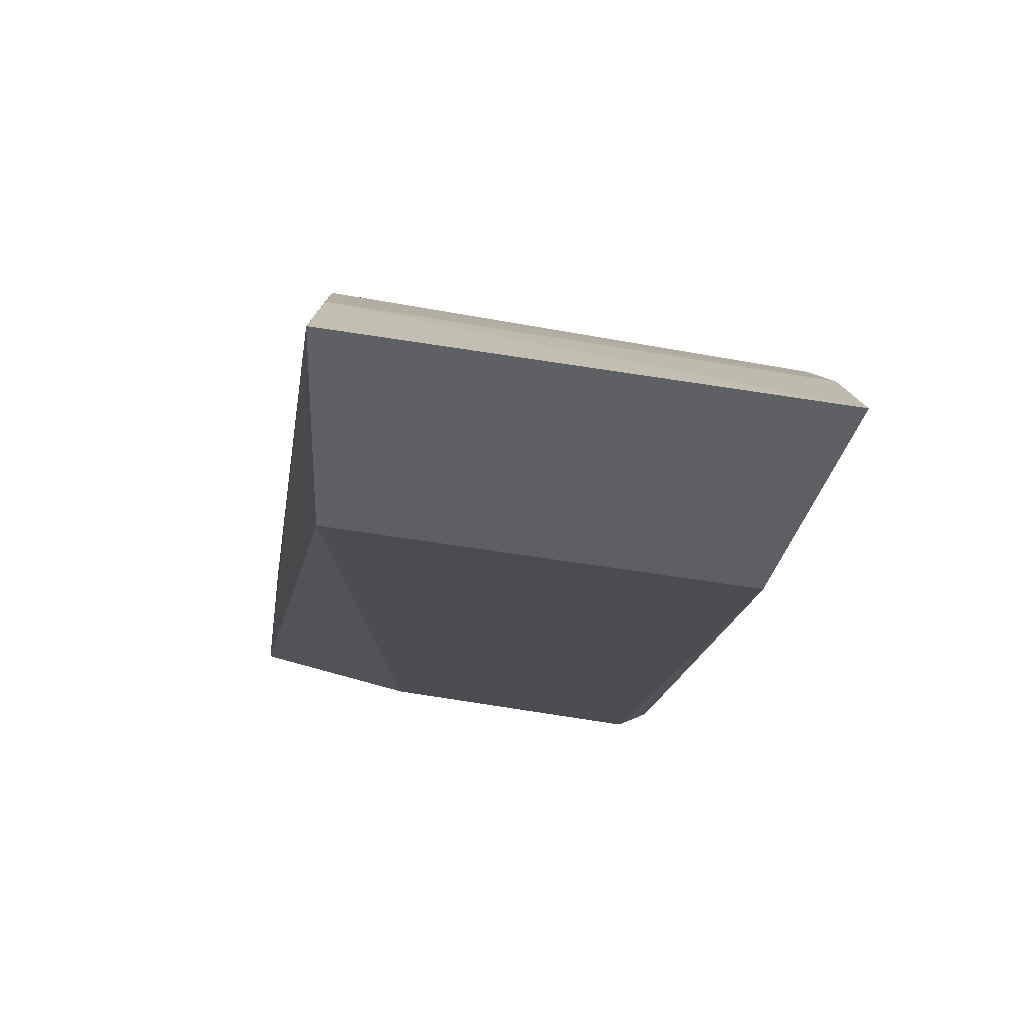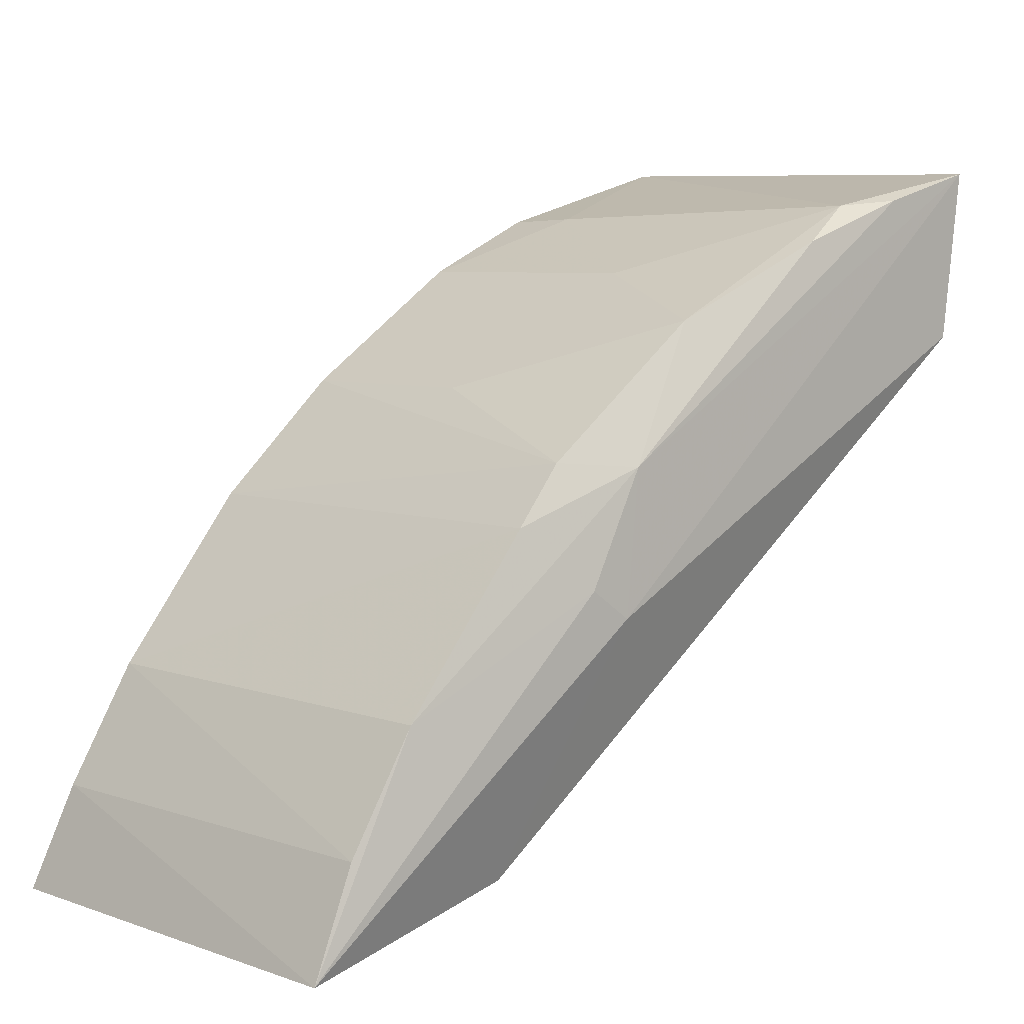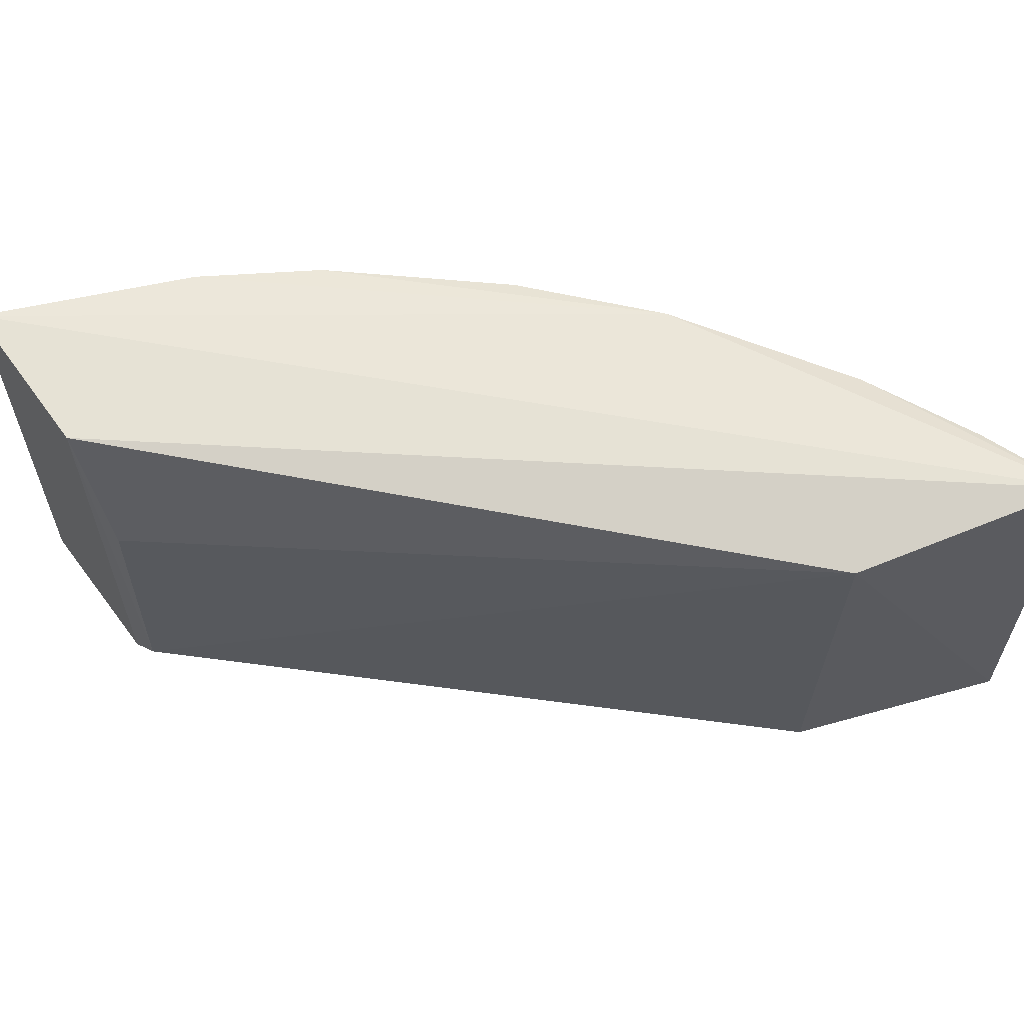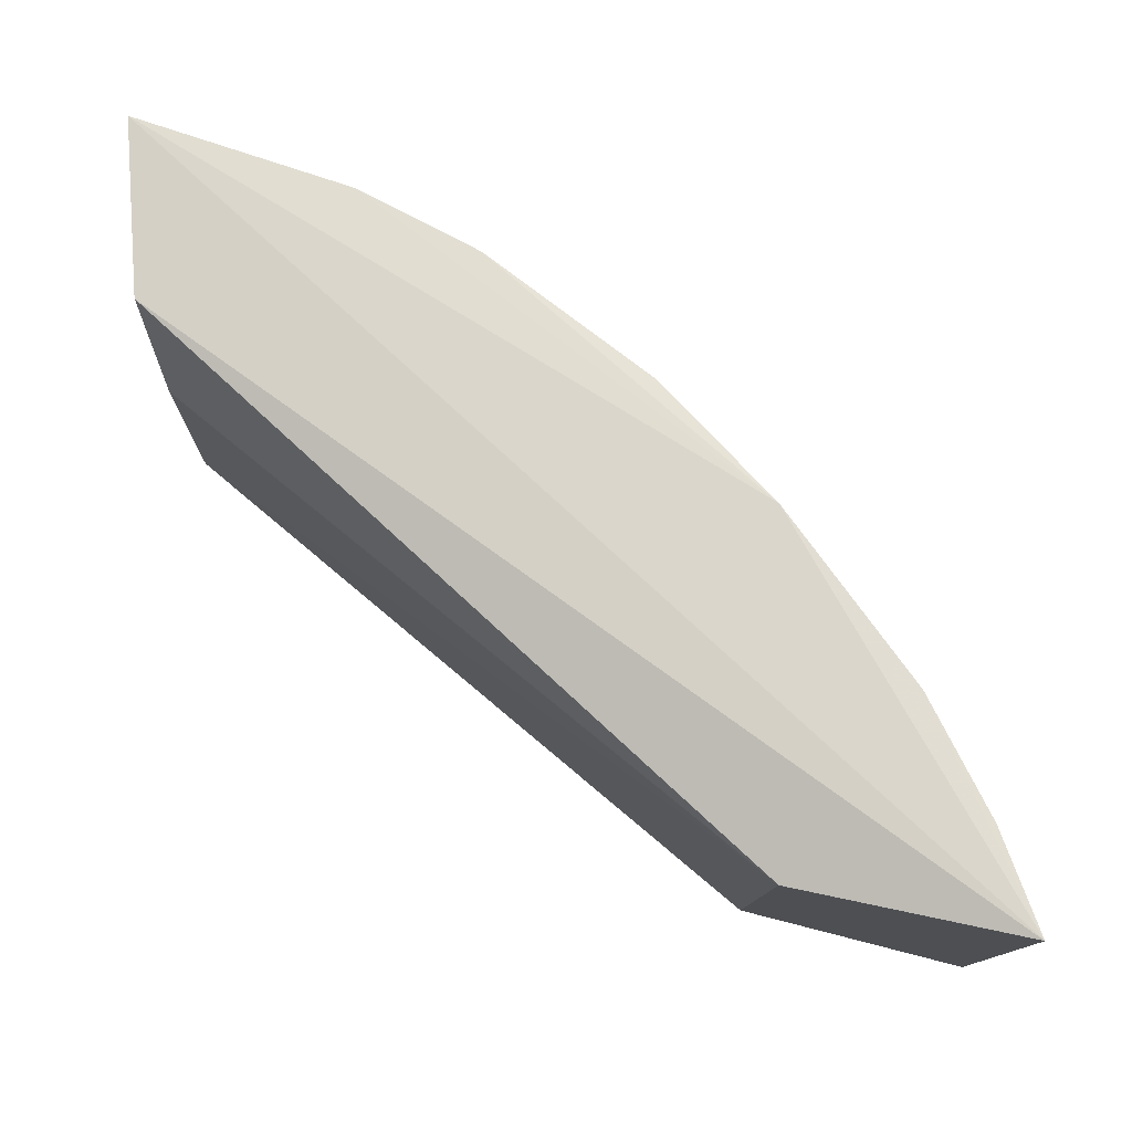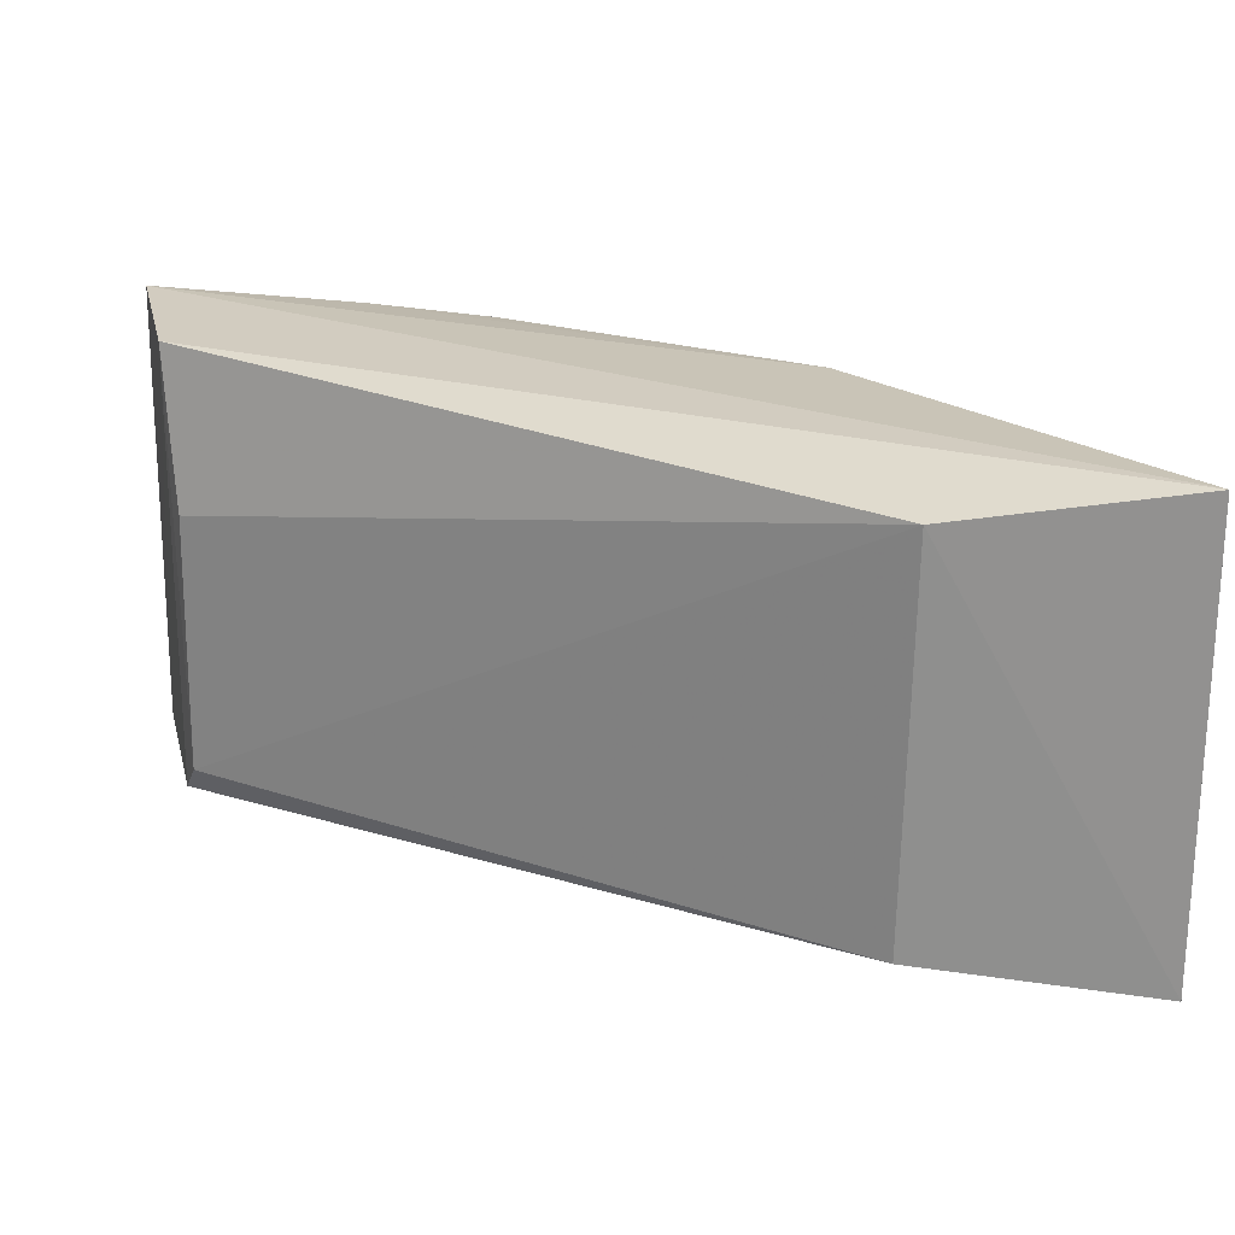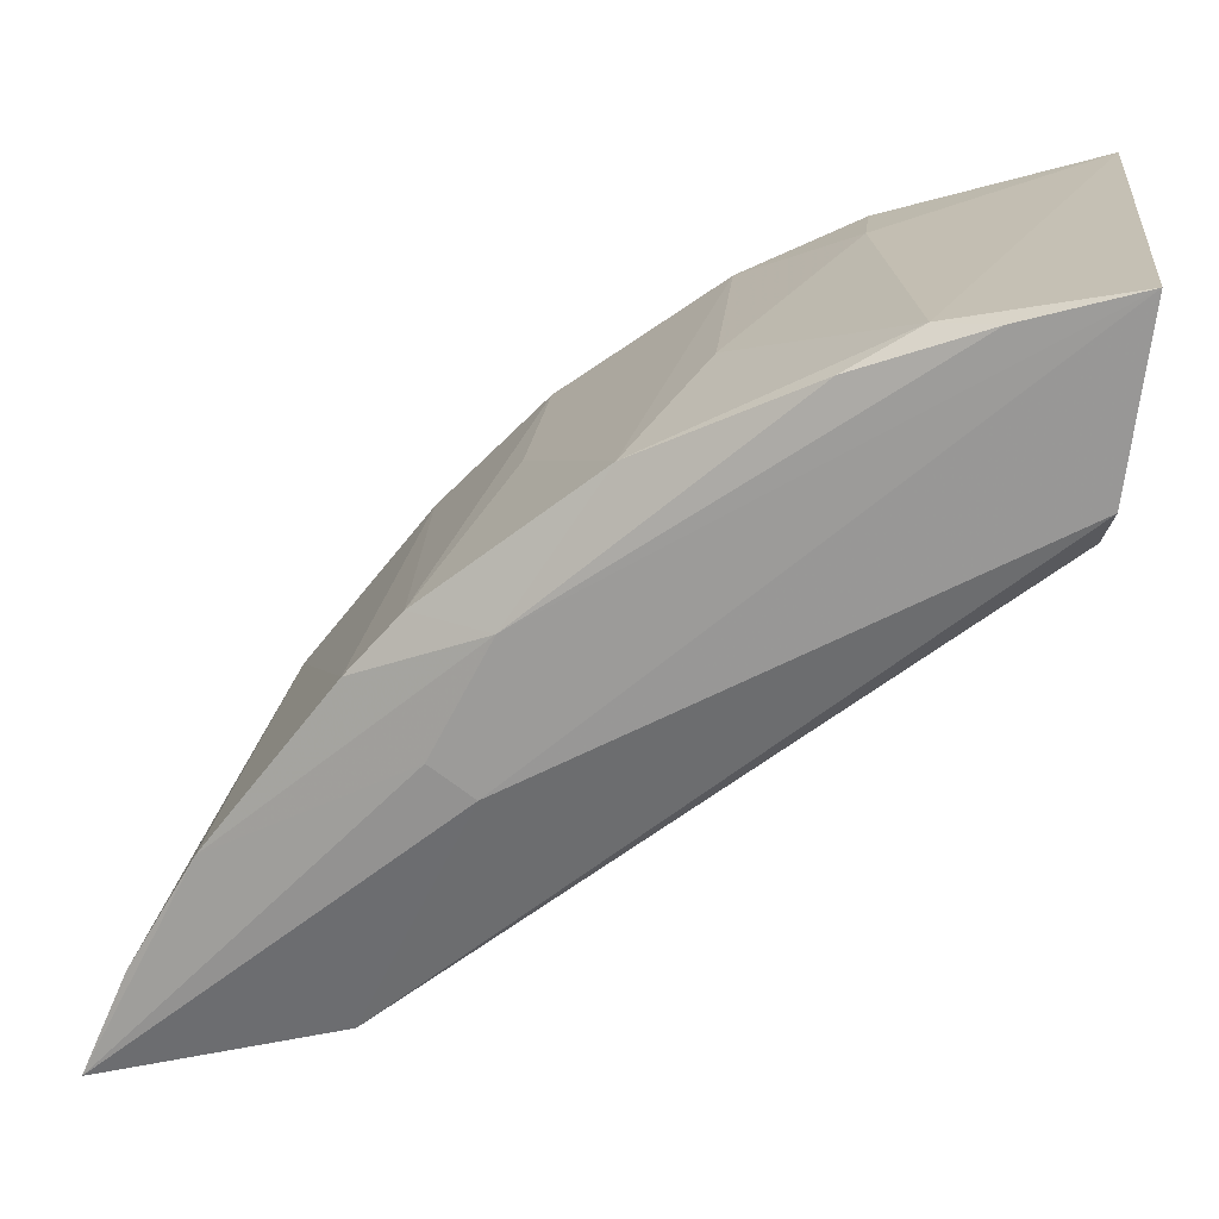
<metadata>
{"format":"obj","ext":"obj","renderer":"f3d","projection":"perspective","resolution":1024,"background":"white","views":[{"elev":-52.5,"azim":-100.3,"up":"+Z"},{"elev":5.4,"azim":-43.1,"up":"+Z"},{"elev":60.9,"azim":150.5,"up":"+Y"},{"elev":77.6,"azim":-177.6,"up":"+Y"},{"elev":23.3,"azim":173.4,"up":"+Y"},{"elev":19.8,"azim":6.4,"up":"+Z"}]}
</metadata>
<code>
v -0.02151 -0.006199 0.2869
v -0.02123 -0.03908 0.2858
v -0.02364 -0.01761 0.2712
v -0.08229 -0.004794 0.2348
v -0.0618 -0.03691 0.2657
v -0.06571 -0.03544 0.2382
v -0.02293 -0.006414 0.2742
v -0.04519 -0.0258 0.2783
v -0.02341 -0.03641 0.271
v -0.08245 -0.03716 0.2349
v -0.06612 -0.007241 0.2377
v -0.04979 -0.03714 0.275
v -0.03307 -0.03712 0.2832
v -0.05736 -0.006774 0.2702
v -0.02274 -0.03891 0.2735
v -0.07489 -0.006262 0.2503
v -0.05626 -0.03901 0.2653
v -0.03698 -0.006764 0.2826
v -0.03789 -0.03853 0.2805
v -0.0655 -0.00594 0.262
v -0.04553 -0.006855 0.2786
v -0.0572 -0.02142 0.2701
v -0.05741 -0.03916 0.2552
v -0.07463 -0.03711 0.25
v -0.07944 -0.005773 0.242
v -0.037 -0.01261 0.2827
v -0.02916 -0.039 0.2836
v -0.06044 -0.03907 0.2574
v -0.06546 -0.03731 0.2617
v -0.0793 -0.03691 0.2421
f 7 4 1
f 7 1 2
f 9 3 7
f 11 4 7
f 11 10 4
f 11 6 10
f 11 7 3
f 11 9 6
f 11 3 9
f 13 2 1
f 13 8 12
f 15 9 7
f 15 7 2
f 15 6 9
f 17 12 5
f 19 13 12
f 19 12 17
f 20 1 4
f 20 4 16
f 20 5 14
f 20 18 1
f 21 12 8
f 21 20 14
f 21 18 20
f 22 14 5
f 22 5 12
f 22 21 14
f 22 12 21
f 23 10 6
f 23 6 15
f 23 15 2
f 23 2 17
f 25 16 4
f 25 4 10
f 26 13 1
f 26 1 18
f 26 8 13
f 26 21 8
f 26 18 21
f 27 2 13
f 27 13 19
f 27 19 17
f 27 17 2
f 28 23 17
f 28 10 23
f 28 24 10
f 28 17 24
f 29 20 16
f 29 16 24
f 29 5 20
f 29 24 17
f 29 17 5
f 30 24 16
f 30 16 25
f 30 25 10
f 30 10 24

</code>
